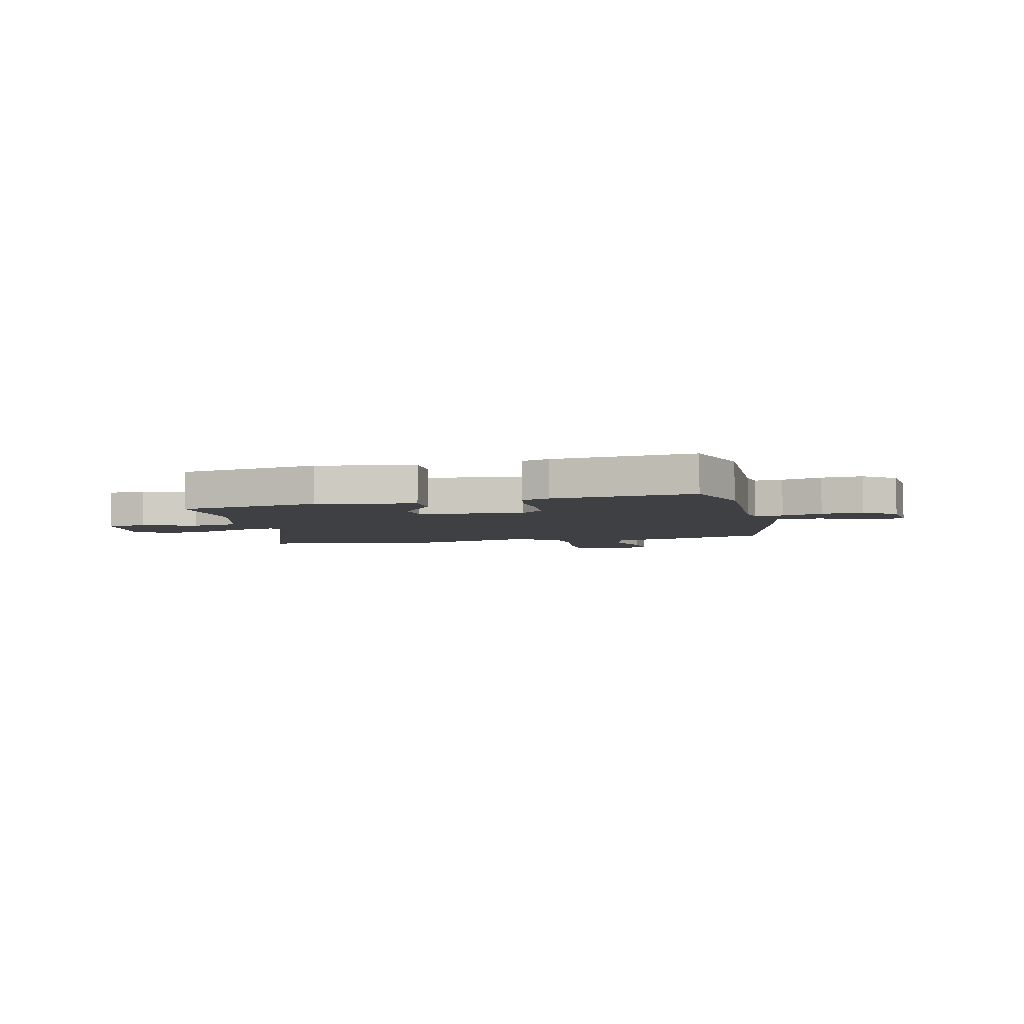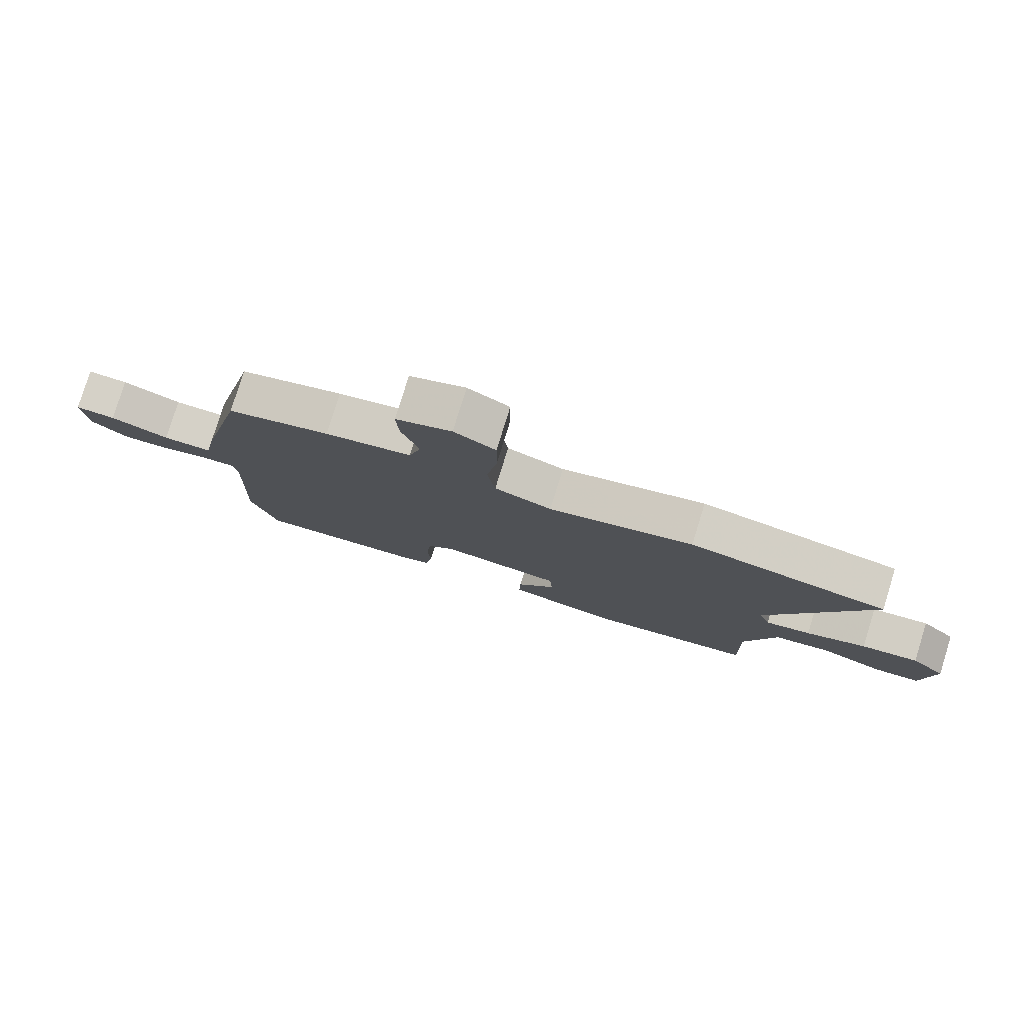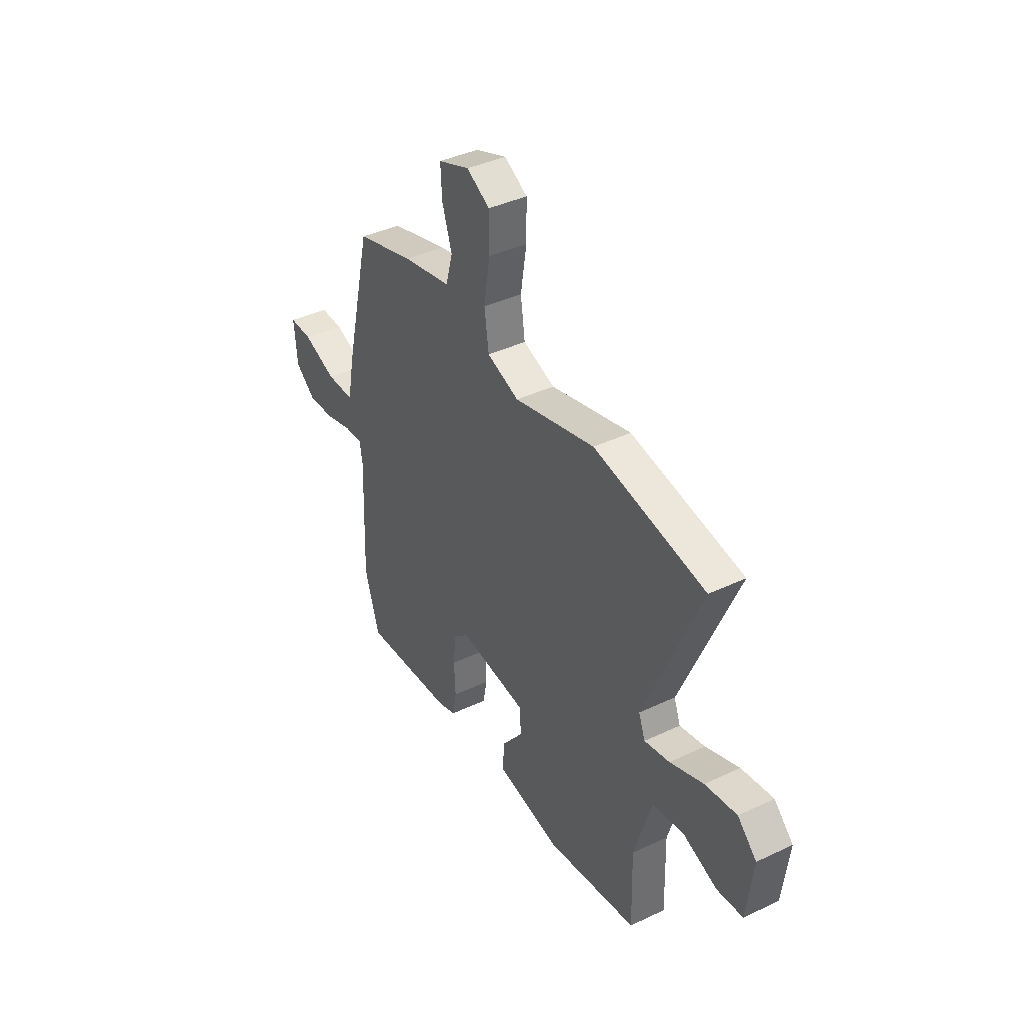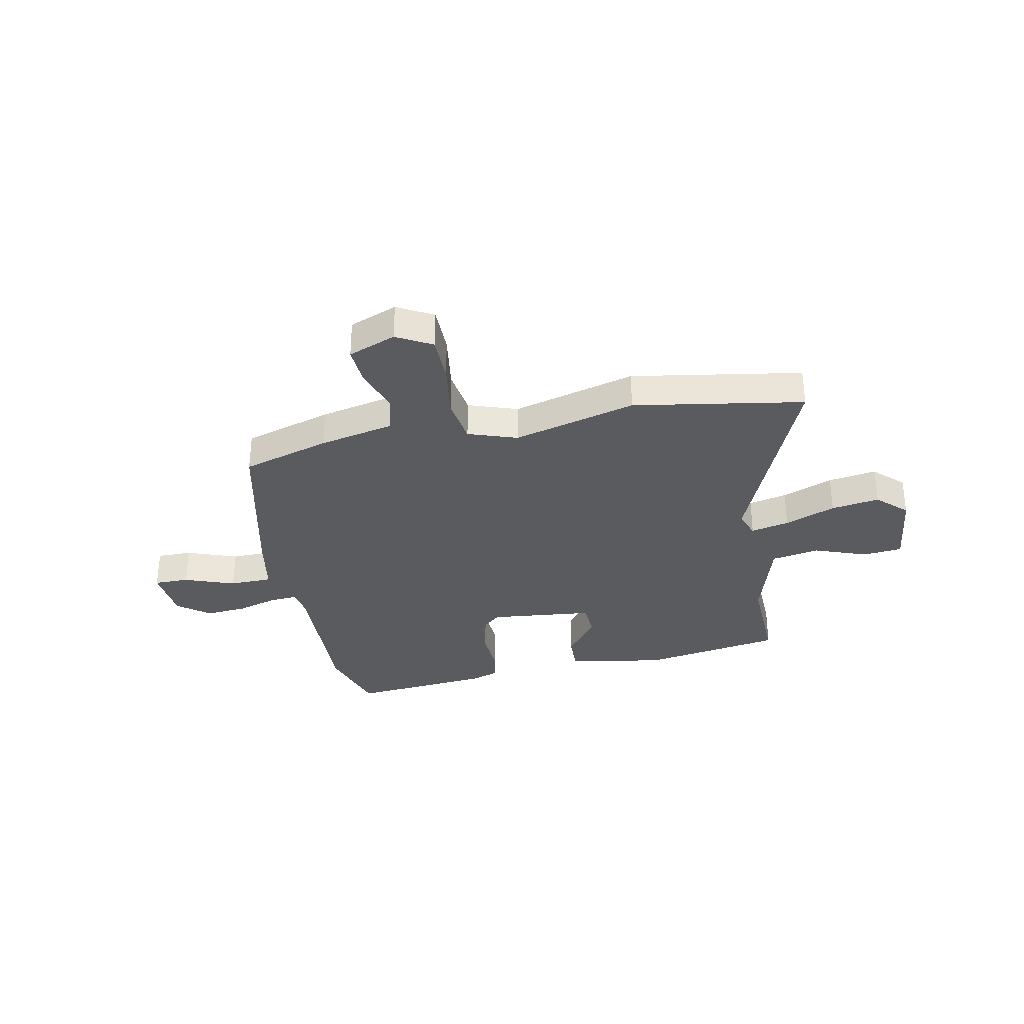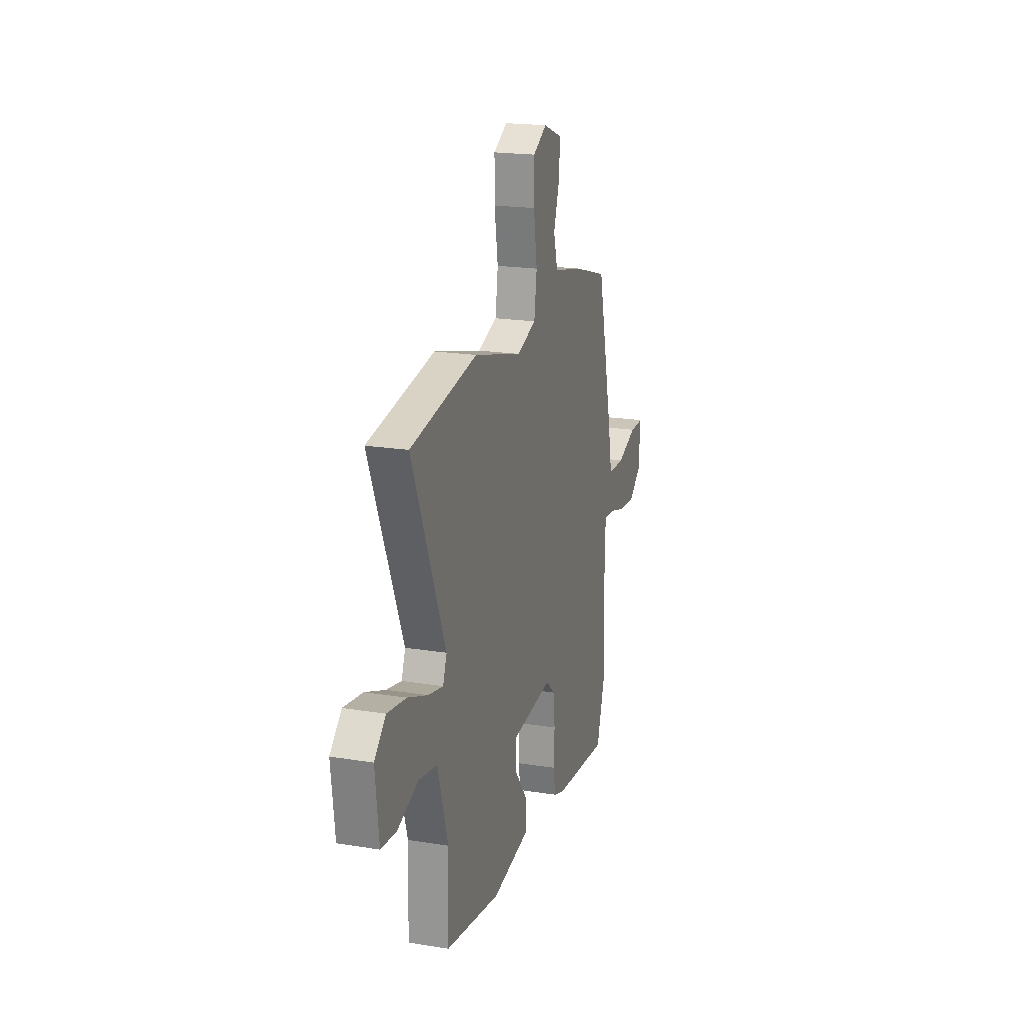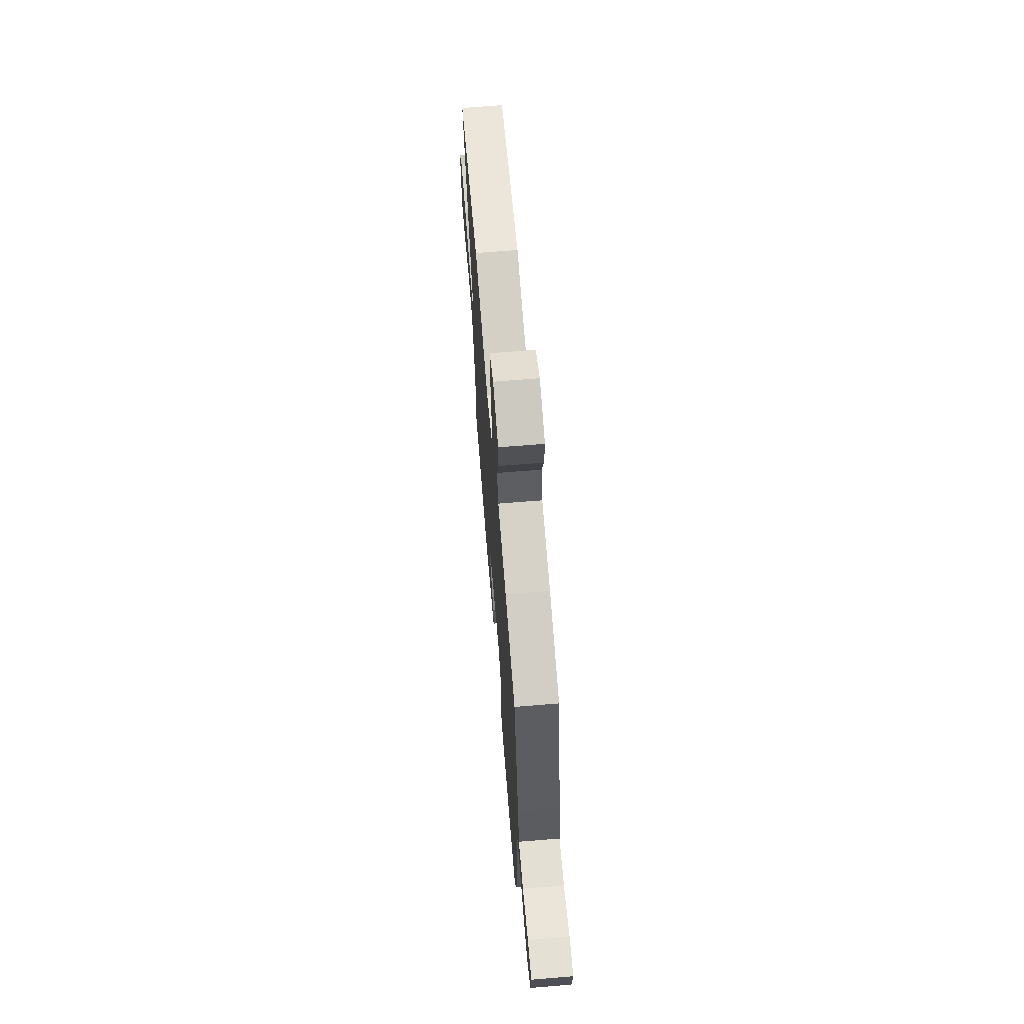
<metadata>
{"format":"obj","ext":"obj","renderer":"f3d","projection":"perspective","resolution":1024,"background":"white","views":[{"elev":-4.9,"azim":-166.3,"up":"+Y"},{"elev":79.0,"azim":17.2,"up":"+Z"},{"elev":40.0,"azim":59.7,"up":"+Z"},{"elev":-32.9,"azim":11.7,"up":"+Y"},{"elev":19.6,"azim":106.8,"up":"+Z"},{"elev":66.3,"azim":-94.7,"up":"+Z"}]}
</metadata>
<code>
v 0.316 0.07 0.532
v 0.643 0.07 0.475
v 0.479 0.07 0.084
v 0.498 0.07 0.034
v 0.572 0.07 0.05
v 0.67 0.07 0.088
v 0.763 0.07 0.102
v 0.819 0.07 0.048
v 0.801 0.07 -0.104
v 0.725 0.07 -0.111
v 0.624 0.07 -0.073
v 0.532 0.07 -0.089
v 0.481 0.07 -0.259
v 0.486 0.07 -0.449
v 0.216 0.07 -0.493
v 0.029 0.07 -0.459
v 0.031 0.07 -0.387
v 0.095 0.07 -0.304
v 0.091 0.07 -0.238
v -0.109 0.07 -0.216
v -0.154 0.07 -0.256
v -0.162 0.07 -0.332
v -0.158 0.07 -0.415
v -0.17 0.07 -0.478
v -0.224 0.07 -0.496
v -0.494 0.07 -0.519
v -0.537 0.07 -0.379
v -0.526 0.07 -0.087
v -0.534 0.07 -0.035
v -0.588 0.07 -0.039
v -0.665 0.07 -0.061
v -0.744 0.07 -0.067
v -0.805 0.07 -0.02
v -0.814 0.07 0.086
v -0.747 0.07 0.085
v -0.65 0.07 0.049
v -0.568 0.07 0.05
v -0.547 0.07 0.159
v -0.471 0.07 0.48
v -0.301 0.07 0.53
v -0.158 0.07 0.56
v -0.138 0.07 0.633
v -0.167 0.07 0.721
v -0.171 0.07 0.796
v -0.079 0.07 0.831
v -0.011 0.07 0.793
v -0.011 0.07 0.702
v -0.028 0.07 0.593
v -0.015 0.07 0.503
v 0.079 0.07 0.47
v 0.316 0 0.532
v 0.643 0 0.475
v 0.479 0 0.084
v 0.498 0 0.034
v 0.572 0 0.05
v 0.67 0 0.088
v 0.763 0 0.102
v 0.819 0 0.048
v 0.801 0 -0.104
v 0.725 0 -0.111
v 0.624 0 -0.073
v 0.532 0 -0.089
v 0.481 0 -0.259
v 0.486 0 -0.449
v 0.216 0 -0.493
v 0.029 0 -0.459
v 0.031 0 -0.387
v 0.095 0 -0.304
v 0.091 0 -0.238
v -0.109 0 -0.216
v -0.154 0 -0.256
v -0.162 0 -0.332
v -0.158 0 -0.415
v -0.17 0 -0.478
v -0.224 0 -0.496
v -0.494 0 -0.519
v -0.537 0 -0.379
v -0.526 0 -0.087
v -0.534 0 -0.035
v -0.588 0 -0.039
v -0.665 0 -0.061
v -0.744 0 -0.067
v -0.805 0 -0.02
v -0.814 0 0.086
v -0.747 0 0.085
v -0.65 0 0.049
v -0.568 0 0.05
v -0.547 0 0.159
v -0.471 0 0.48
v -0.301 0 0.53
v -0.158 0 0.56
v -0.138 0 0.633
v -0.167 0 0.721
v -0.171 0 0.796
v -0.079 0 0.831
v -0.011 0 0.793
v -0.011 0 0.702
v -0.028 0 0.593
v -0.015 0 0.503
v 0.079 0 0.47
f 46 47 48
f 45 46 48
f 44 45 48
f 43 44 48
f 42 43 48
f 41 42 48 49
f 40 41 49
f 39 40 49
f 38 39 49
f 37 38 49
f 34 35 36
f 33 34 36
f 32 33 36
f 31 32 36
f 30 31 36
f 29 30 36 37
f 26 27 28
f 25 26 28
f 24 25 28
f 23 24 28
f 22 23 28
f 21 22 28 29
f 37 49 50
f 29 37 50
f 21 29 50
f 20 21 50
f 16 17 18
f 15 16 18
f 14 15 18
f 13 14 18
f 12 13 18 19
f 9 10 11
f 8 9 11
f 7 8 11
f 6 7 11
f 5 6 11
f 4 5 11 12
f 19 20 50
f 12 19 50
f 4 12 50
f 3 4 50
f 1 2 3 50
f 98 97 96
f 98 96 95
f 98 95 94
f 98 94 93
f 98 93 92
f 99 98 92 91
f 99 91 90
f 99 90 89
f 99 89 88
f 99 88 87
f 86 85 84
f 86 84 83
f 86 83 82
f 86 82 81
f 86 81 80
f 87 86 80 79
f 78 77 76
f 78 76 75
f 78 75 74
f 78 74 73
f 78 73 72
f 79 78 72 71
f 100 99 87
f 100 87 79
f 100 79 71
f 100 71 70
f 68 67 66
f 68 66 65
f 68 65 64
f 68 64 63
f 69 68 63 62
f 61 60 59
f 61 59 58
f 61 58 57
f 61 57 56
f 61 56 55
f 62 61 55 54
f 100 70 69
f 100 69 62
f 100 62 54
f 100 54 53
f 100 53 52 51
f 1 51 52 2
f 2 52 53 3
f 3 53 54 4
f 4 54 55 5
f 5 55 56 6
f 6 56 57 7
f 7 57 58 8
f 8 58 59 9
f 9 59 60 10
f 10 60 61 11
f 11 61 62 12
f 12 62 63 13
f 13 63 64 14
f 14 64 65 15
f 15 65 66 16
f 16 66 67 17
f 17 67 68 18
f 18 68 69 19
f 19 69 70 20
f 20 70 71 21
f 21 71 72 22
f 22 72 73 23
f 23 73 74 24
f 24 74 75 25
f 25 75 76 26
f 26 76 77 27
f 27 77 78 28
f 28 78 79 29
f 29 79 80 30
f 30 80 81 31
f 31 81 82 32
f 32 82 83 33
f 33 83 84 34
f 34 84 85 35
f 35 85 86 36
f 36 86 87 37
f 37 87 88 38
f 38 88 89 39
f 39 89 90 40
f 40 90 91 41
f 41 91 92 42
f 42 92 93 43
f 43 93 94 44
f 44 94 95 45
f 45 95 96 46
f 46 96 97 47
f 47 97 98 48
f 48 98 99 49
f 49 99 100 50
f 50 100 51 1

</code>
